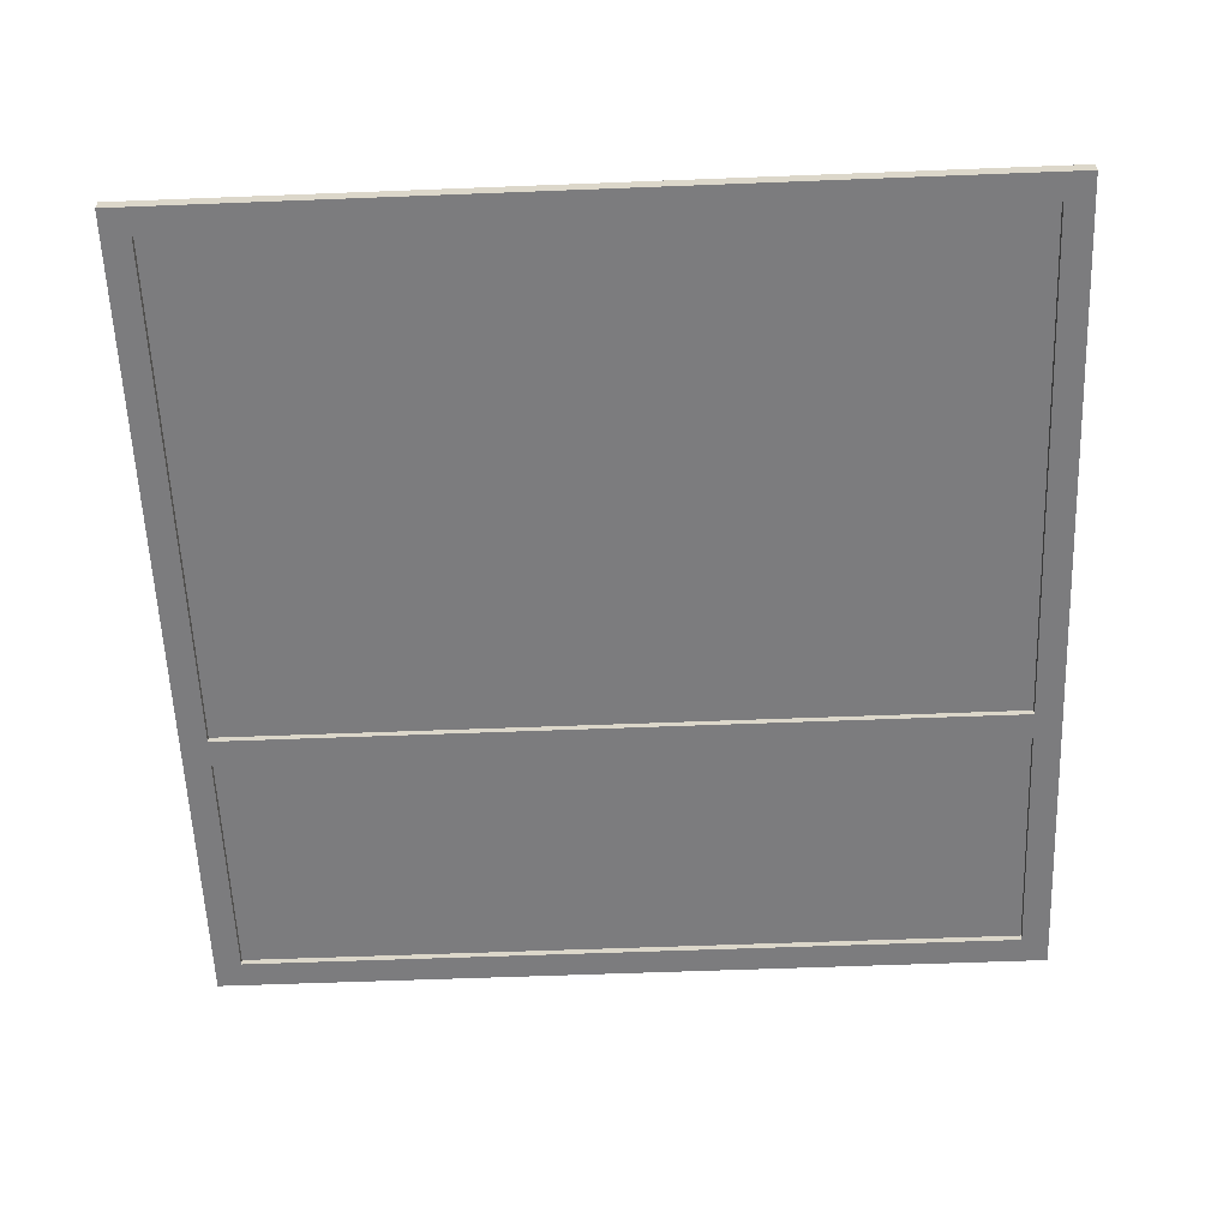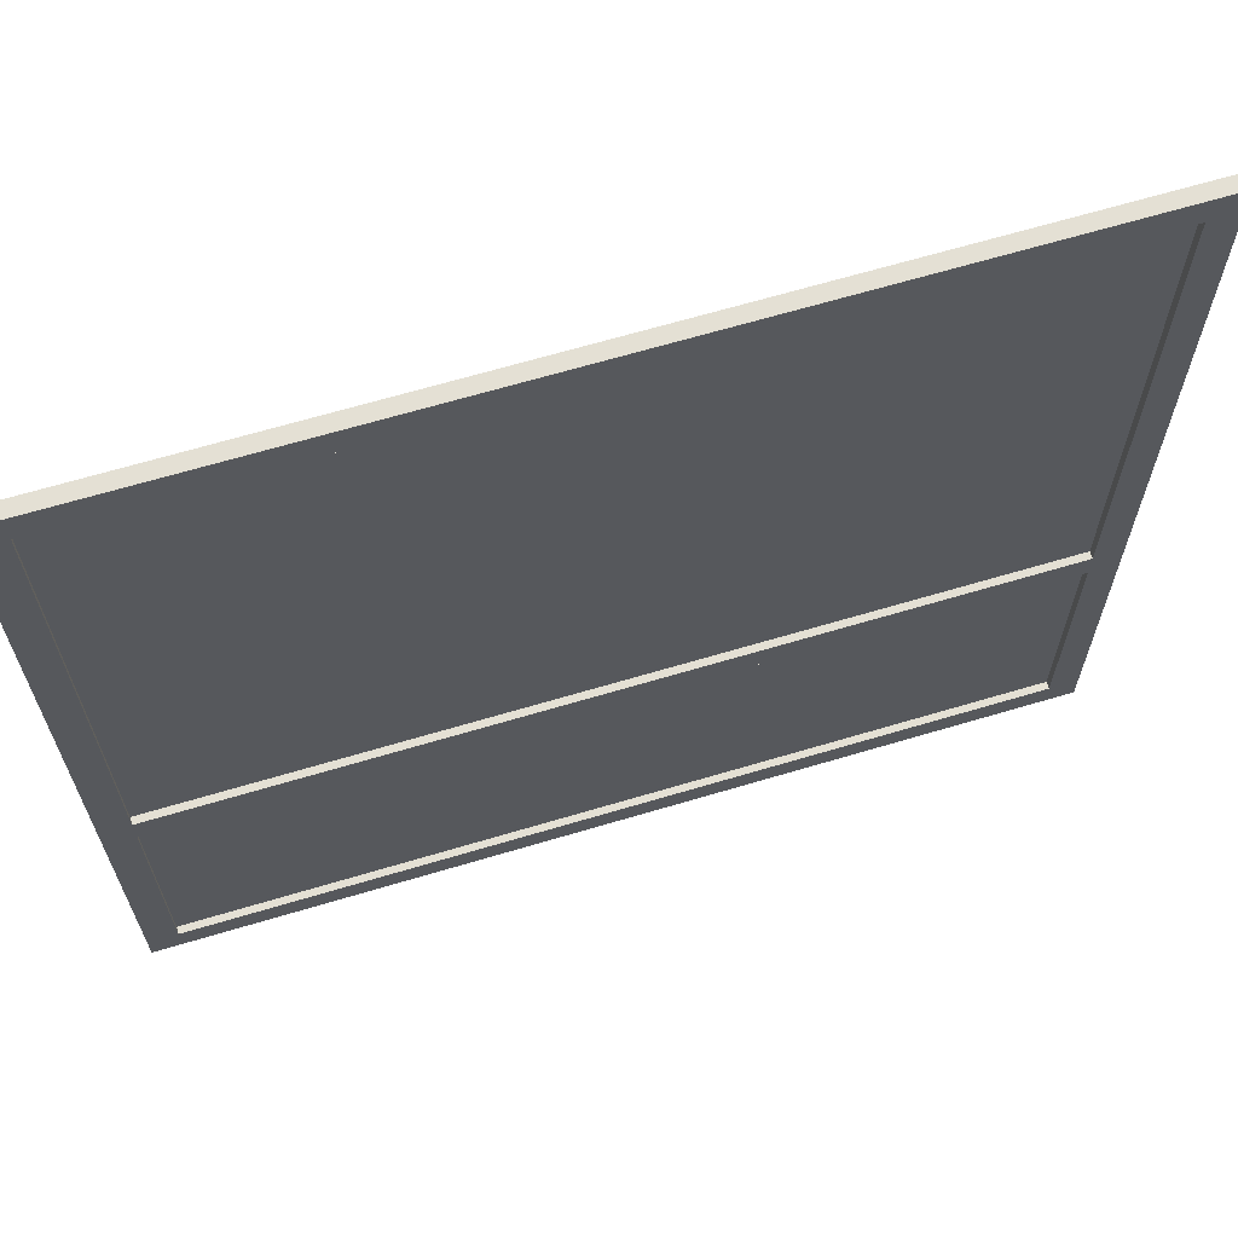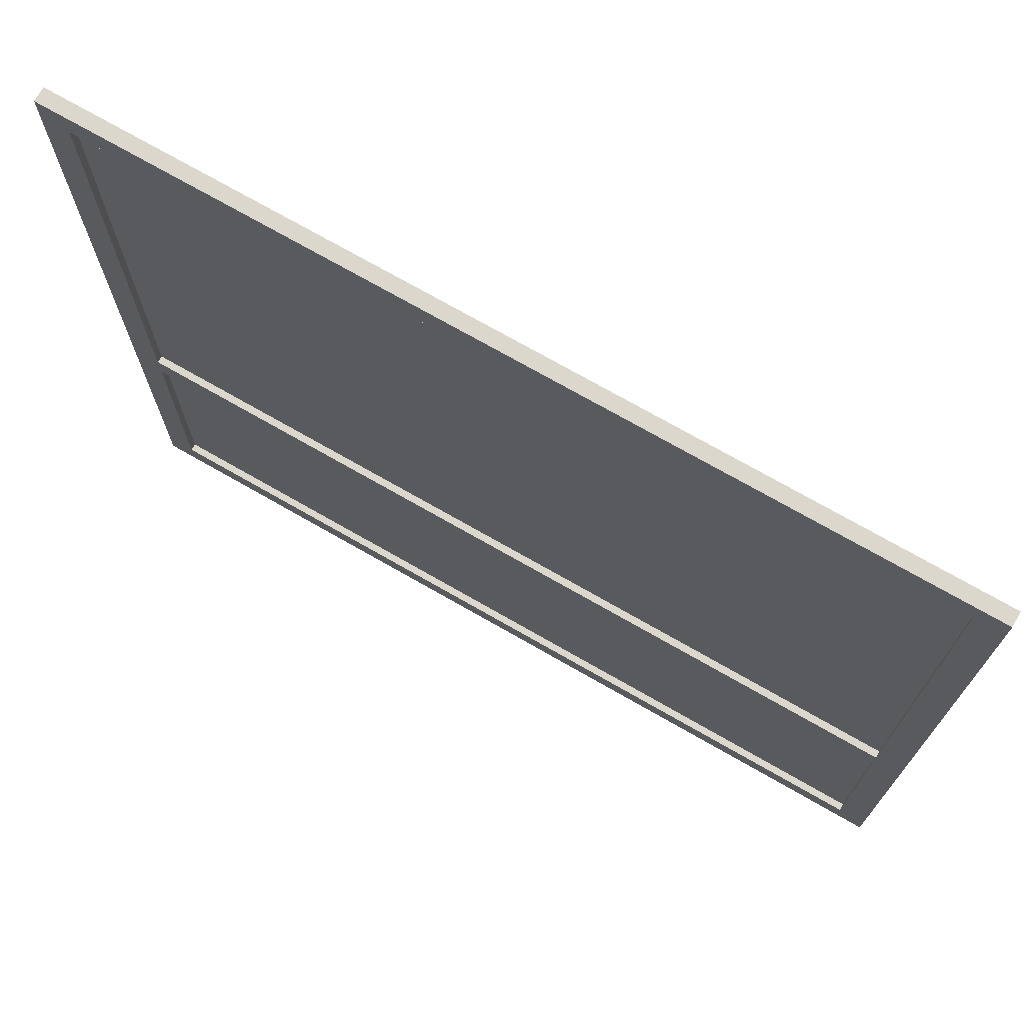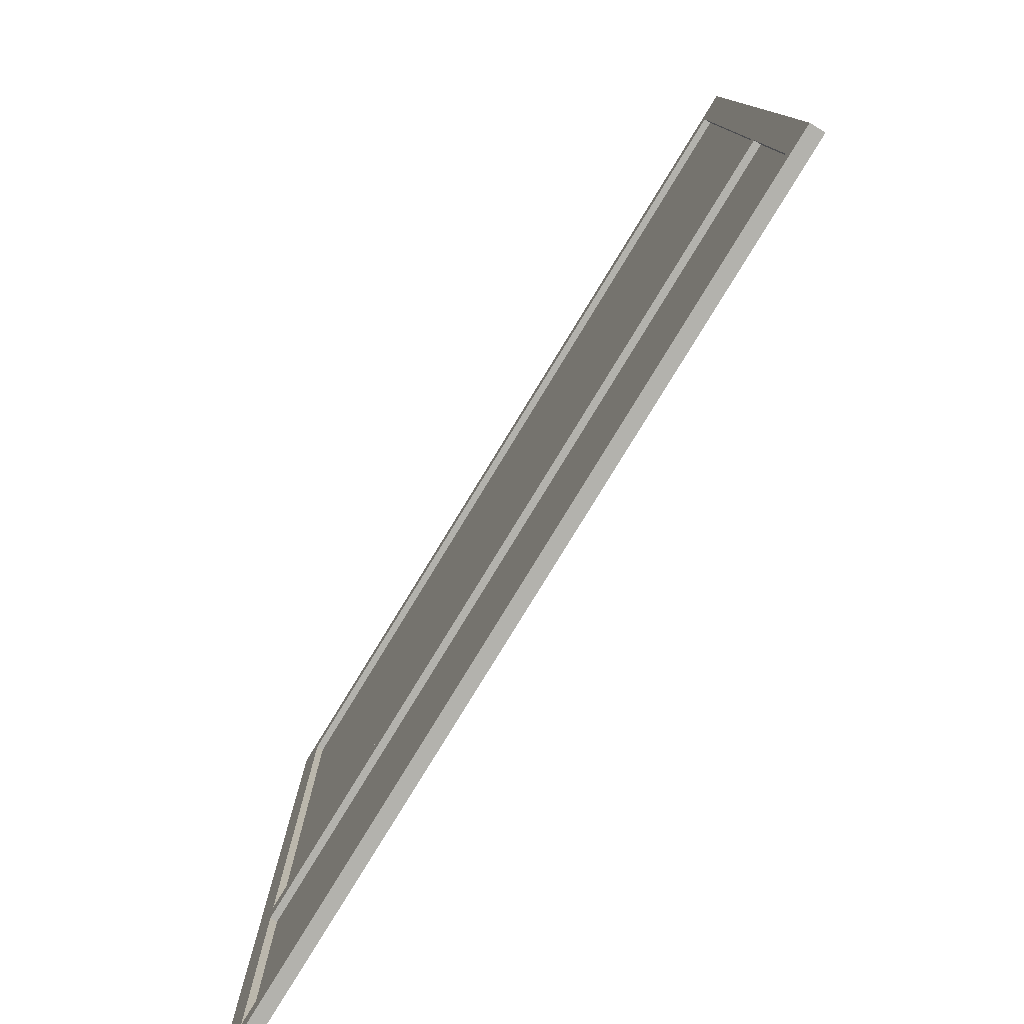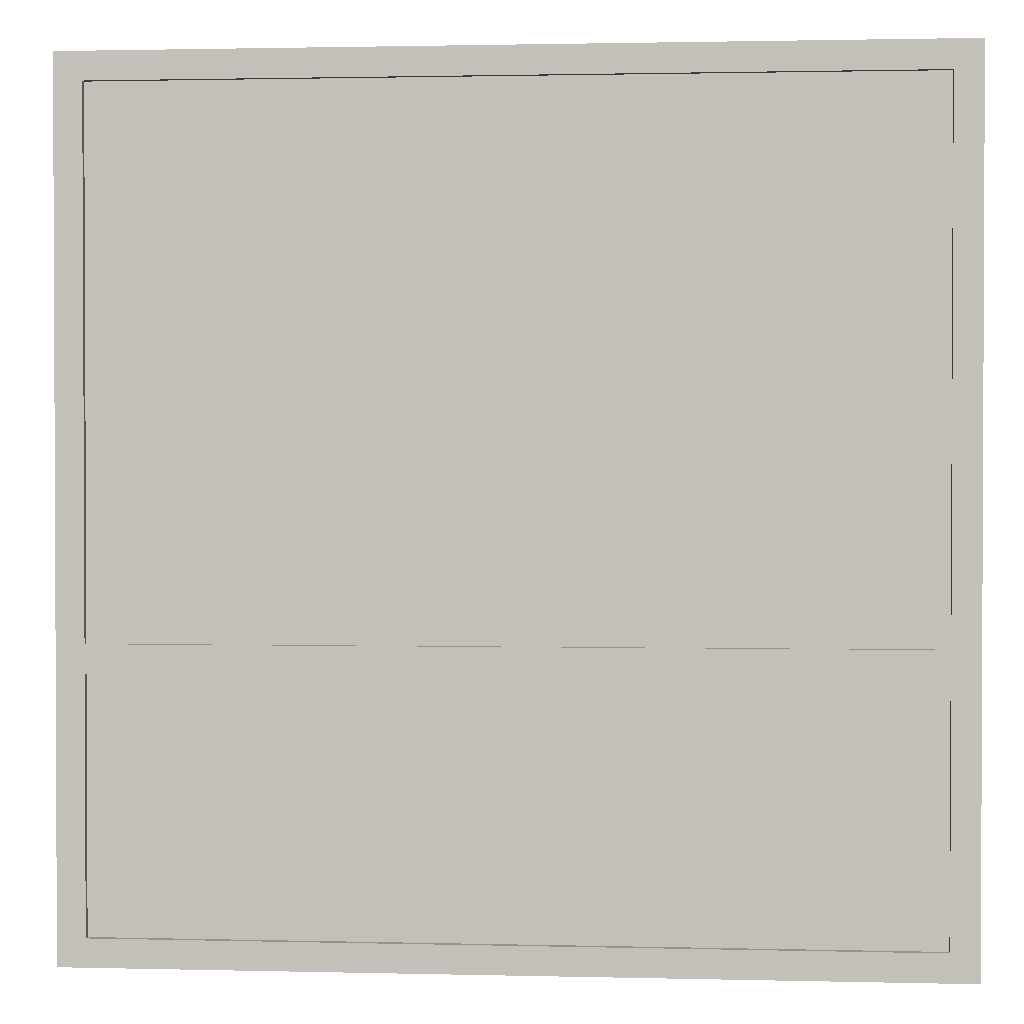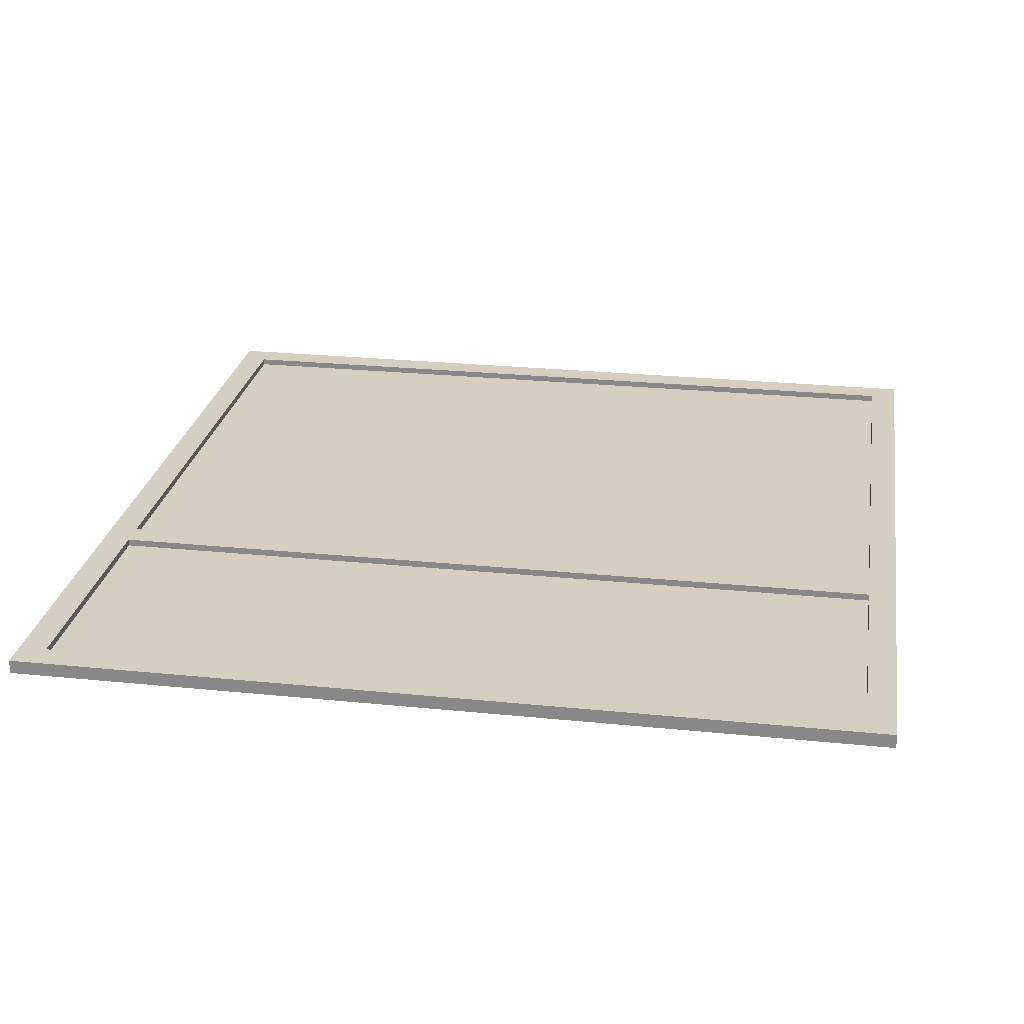
<metadata>
{"format":"obj","ext":"obj","renderer":"f3d","projection":"perspective","resolution":1024,"background":"white","views":[{"elev":-58.9,"azim":-177.7,"up":"+Z"},{"elev":66.2,"azim":-16.7,"up":"+Y"},{"elev":73.1,"azim":-150.2,"up":"+Y"},{"elev":-79.4,"azim":-121.4,"up":"+Y"},{"elev":1.4,"azim":-174.9,"up":"+Y"},{"elev":25.4,"azim":9.3,"up":"+Z"}]}
</metadata>
<code>
v  15.5 0 0.25
v  15.5 0 -0.25
v  15.5 1 -0.25
v  15.5 1 0.25
v  -15.5 0 0.25
v  -15.5 1 0.25
v  -15.5 1 -0.25
v  -15.5 0 -0.25
v  15.5 10 0.25
v  15.5 10 -0.25
v  15.5 11 -0.25
v  15.5 11 0.25
v  -15.5 10 0.25
v  -15.5 11 0.25
v  -15.5 11 -0.25
v  -15.5 10 -0.25
v  15.5 30 0.25
v  15.5 30 -0.25
v  15.5 31 -0.25
v  15.5 31 0.25
v  -15.5 30 0.25
v  -15.5 31 0.25
v  -15.5 31 -0.25
v  -15.5 30 -0.25
v  14.5 0.5 0.25
v  14.5 0.5 -0.25
v  15.5 0.5 -0.25
v  15.5 0.5 0.25
v  14.5 30.5 0.25
v  15.5 30.5 0.25
v  15.5 30.5 -0.25
v  14.5 30.5 -0.25
v  -15.5 0.5 0.25
v  -15.5 0.5 -0.25
v  -14.5 0.5 -0.25
v  -14.5 0.5 0.25
v  -15.5 30.5 0.25
v  -14.5 30.5 0.25
v  -14.5 30.5 -0.25
v  -15.5 30.5 -0.25
v  -15 0.5 -0
v  -7.5 0.5 -0
v  -7.5 3 -0
v  -15 3 -0
v  0 0.5 -0
v  0 3 -0
v  7.5 0.5 -0
v  7.5 3 -0
v  15 0.5 -0
v  15 3 -0
v  -7.5 5.5 -0
v  -15 5.5 -0
v  0 5.5 -0
v  7.5 5.5 -0
v  15 5.5 -0
v  -7.5 8 -0.0001
v  -15 8 -0.0001
v  0 8 -0.0001
v  7.5 8 -0.0001
v  15 8 -0.0001
v  -7.5 10.5 -0.0001
v  -15 10.5 -0.0001
v  0 10.5 -0.0001
v  7.5 10.5 -0.0001
v  15 10.5 -0.0001
v  -14.5 11 -0
v  -7.25 11 -0
v  -7.25 15.75 -0
v  -14.5 15.75 -0
v  0 11 -0
v  -0 15.75 -0
v  7.25 11 -0
v  7.25 15.75 -0
v  14.5 11 -0
v  14.5 15.75 -0
v  -7.25 20.5 -0
v  -14.5 20.5 -0
v  0 20.5 -0
v  7.25 20.5 -0
v  14.5 20.5 -0
v  -7.25 25.25 -0.0001
v  -14.5 25.25 -0.0001
v  0 25.25 -0.0001
v  7.25 25.25 -0.0001
v  14.5 25.25 -0.0001
v  -7.25 30 -0.0001
v  -14.5 30 -0.0001
v  -0 30 -0.0001
v  7.25 30 -0.0001
v  14.5 30 -0.0001
o Box005
g Box005
f 1 2 3
f 3 4 1
f 5 6 7
f 7 8 5
f 1 4 6
f 6 5 1
f 4 3 7
f 7 6 4
f 3 2 8
f 8 7 3
f 2 1 5
f 5 8 2
f 9 10 11
f 11 12 9
f 13 14 15
f 15 16 13
f 9 12 14
f 14 13 9
f 12 11 15
f 15 14 12
f 11 10 16
f 16 15 11
f 10 9 13
f 13 16 10
f 17 18 19
f 19 20 17
f 21 22 23
f 23 24 21
f 17 20 22
f 22 21 17
f 20 19 23
f 23 22 20
f 19 18 24
f 24 23 19
f 18 17 21
f 21 24 18
f 25 26 27
f 27 28 25
f 29 30 31
f 31 32 29
f 25 28 30
f 30 29 25
f 28 27 31
f 31 30 28
f 27 26 32
f 32 31 27
f 26 25 29
f 29 32 26
f 33 34 35
f 35 36 33
f 37 38 39
f 39 40 37
f 33 36 38
f 38 37 33
f 36 35 39
f 39 38 36
f 35 34 40
f 40 39 35
f 34 33 37
f 37 40 34
f 41 42 43
f 43 44 41
f 42 45 46
f 46 43 42
f 45 47 48
f 48 46 45
f 47 49 50
f 50 48 47
f 44 43 51
f 51 52 44
f 43 46 53
f 53 51 43
f 46 48 54
f 54 53 46
f 48 50 55
f 55 54 48
f 52 51 56
f 56 57 52
f 51 53 58
f 58 56 51
f 53 54 59
f 59 58 53
f 54 55 60
f 60 59 54
f 57 56 61
f 61 62 57
f 56 58 63
f 63 61 56
f 58 59 64
f 64 63 58
f 59 60 65
f 65 64 59
f 66 67 68
f 68 69 66
f 67 70 71
f 71 68 67
f 70 72 73
f 73 71 70
f 72 74 75
f 75 73 72
f 69 68 76
f 76 77 69
f 68 71 78
f 78 76 68
f 71 73 79
f 79 78 71
f 73 75 80
f 80 79 73
f 77 76 81
f 81 82 77
f 76 78 83
f 83 81 76
f 78 79 84
f 84 83 78
f 79 80 85
f 85 84 79
f 82 81 86
f 86 87 82
f 81 83 88
f 88 86 81
f 83 84 89
f 89 88 83
f 84 85 90
f 90 89 84

</code>
